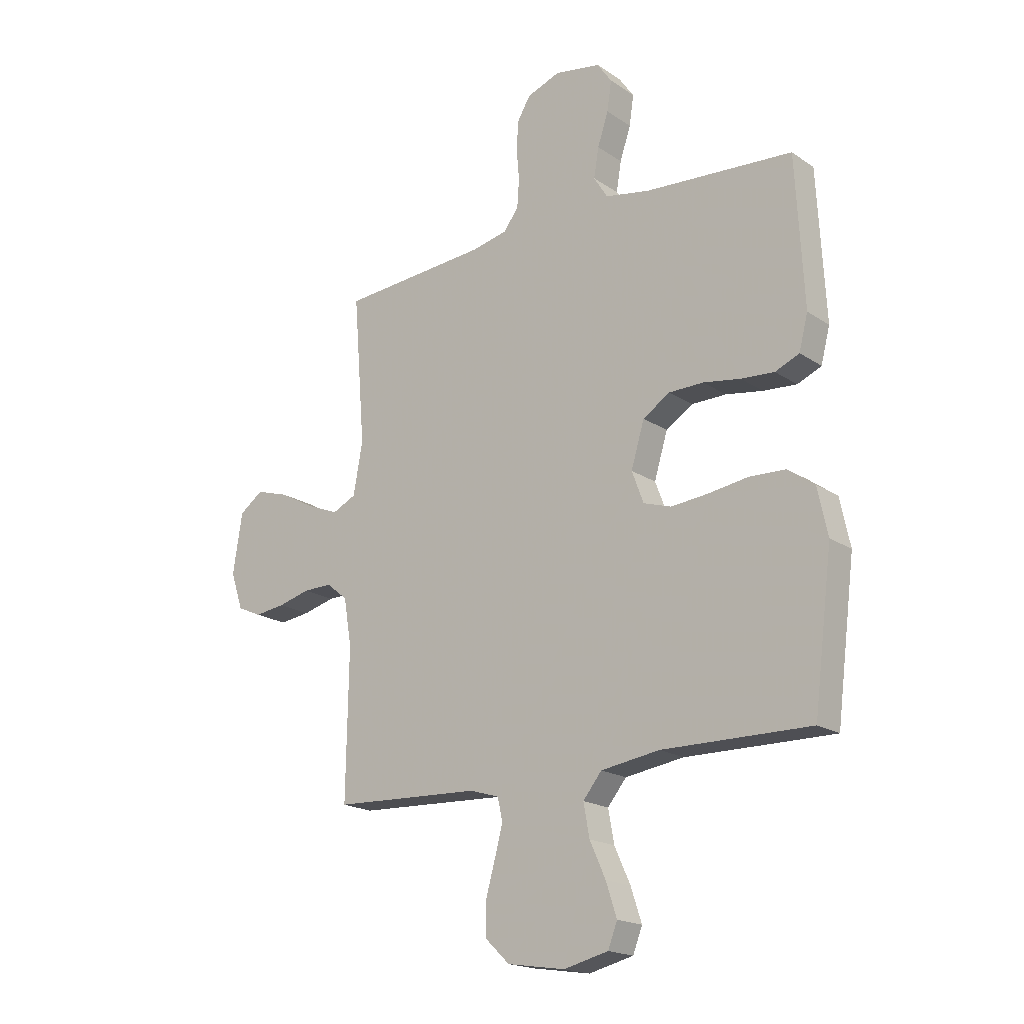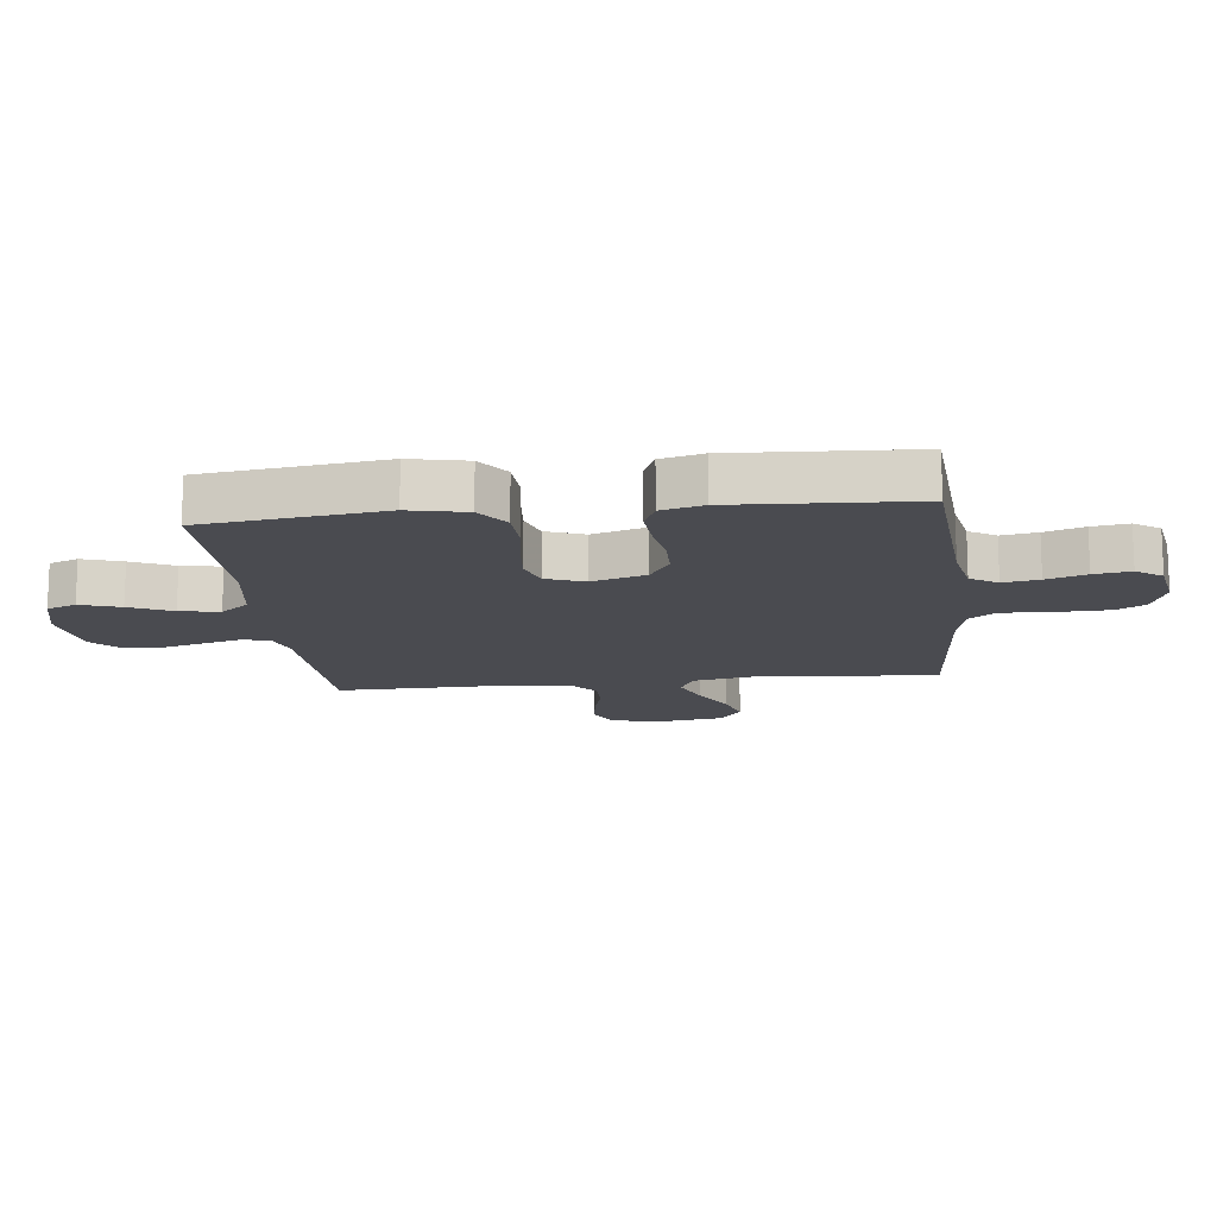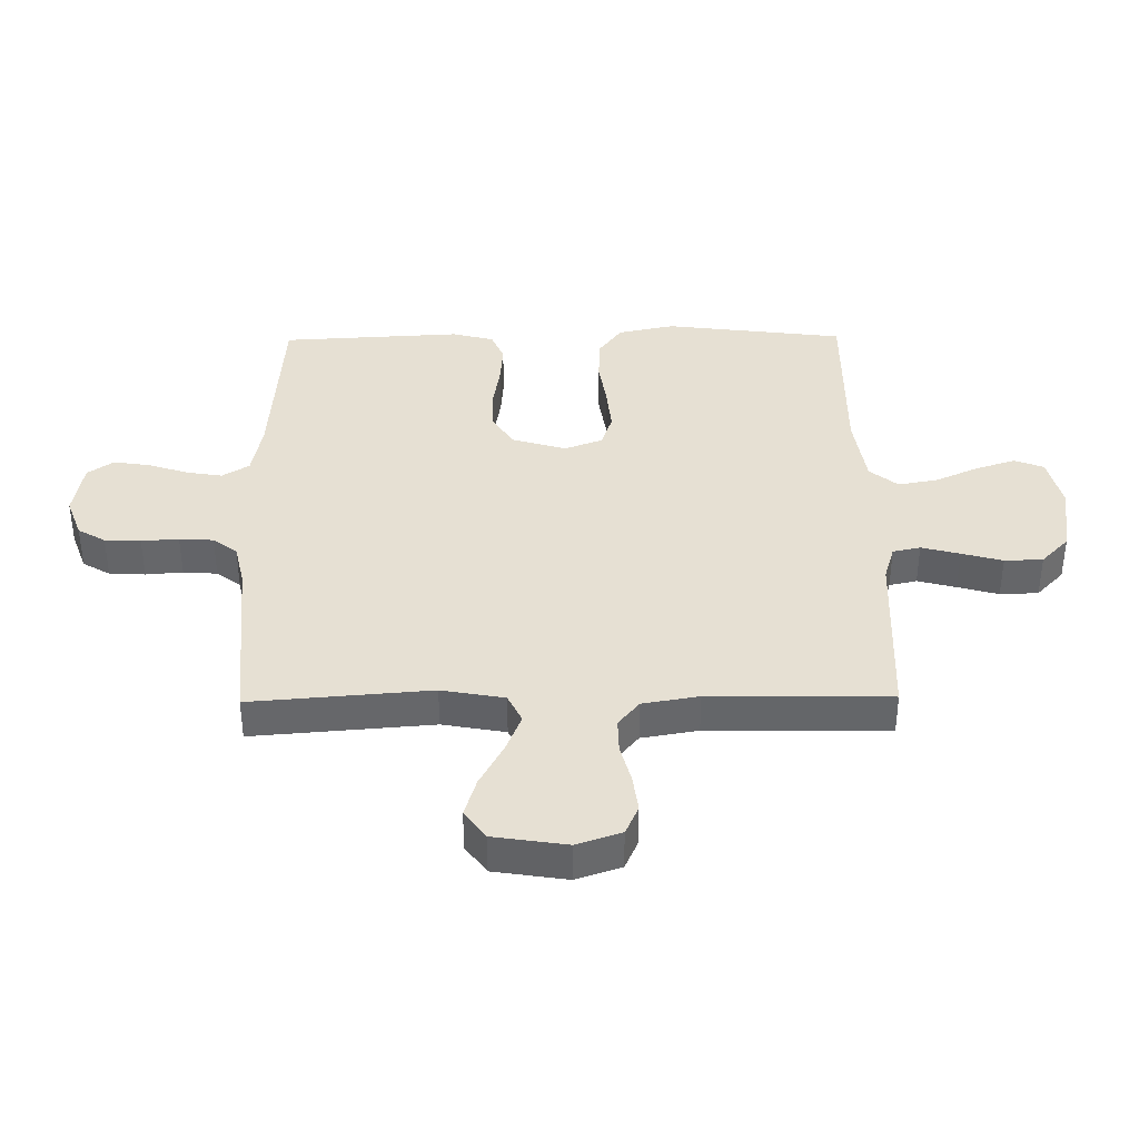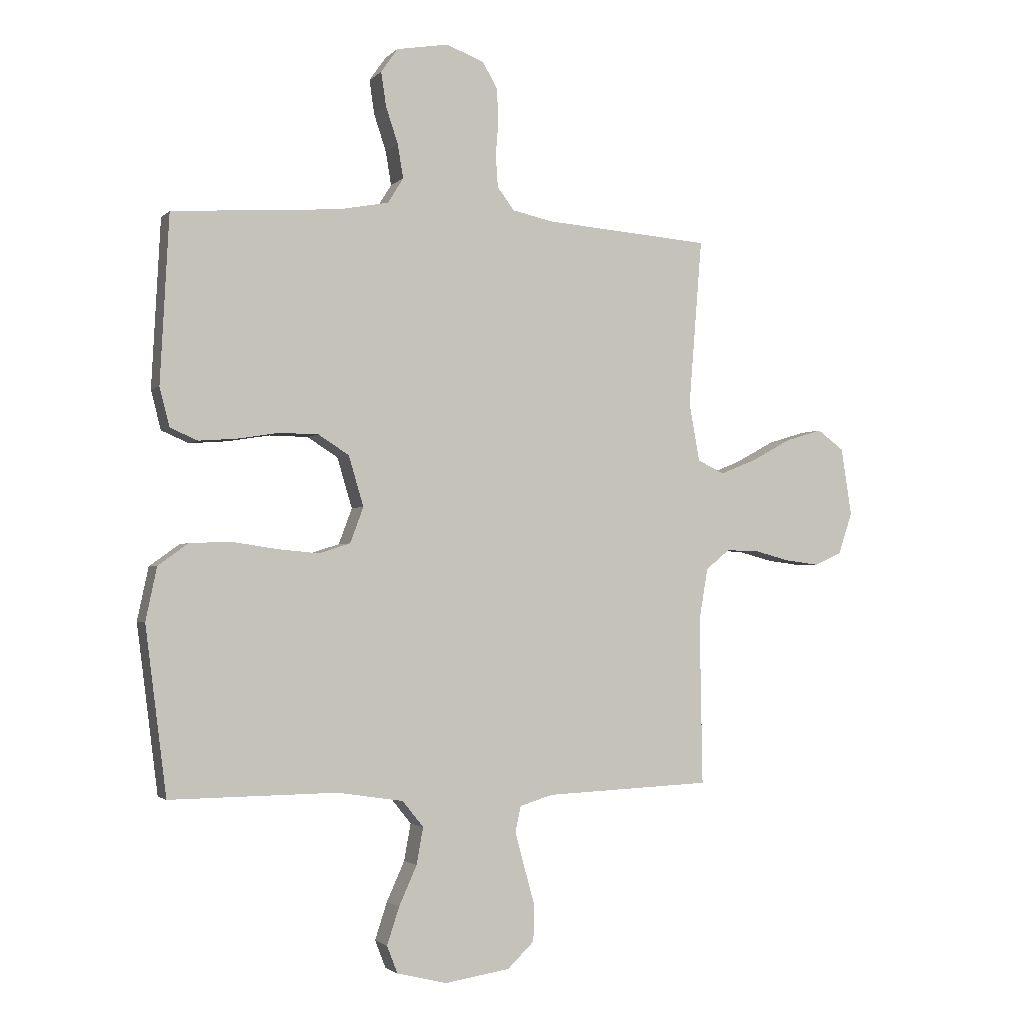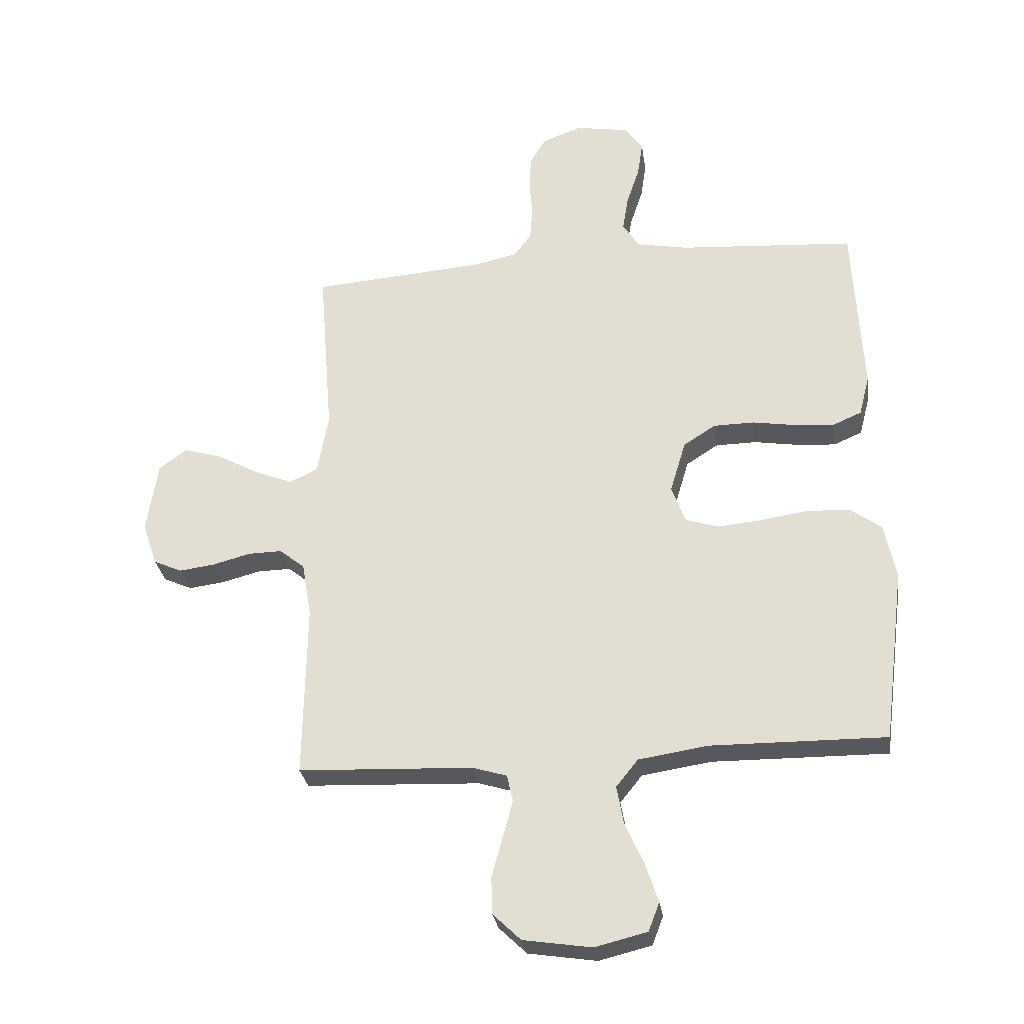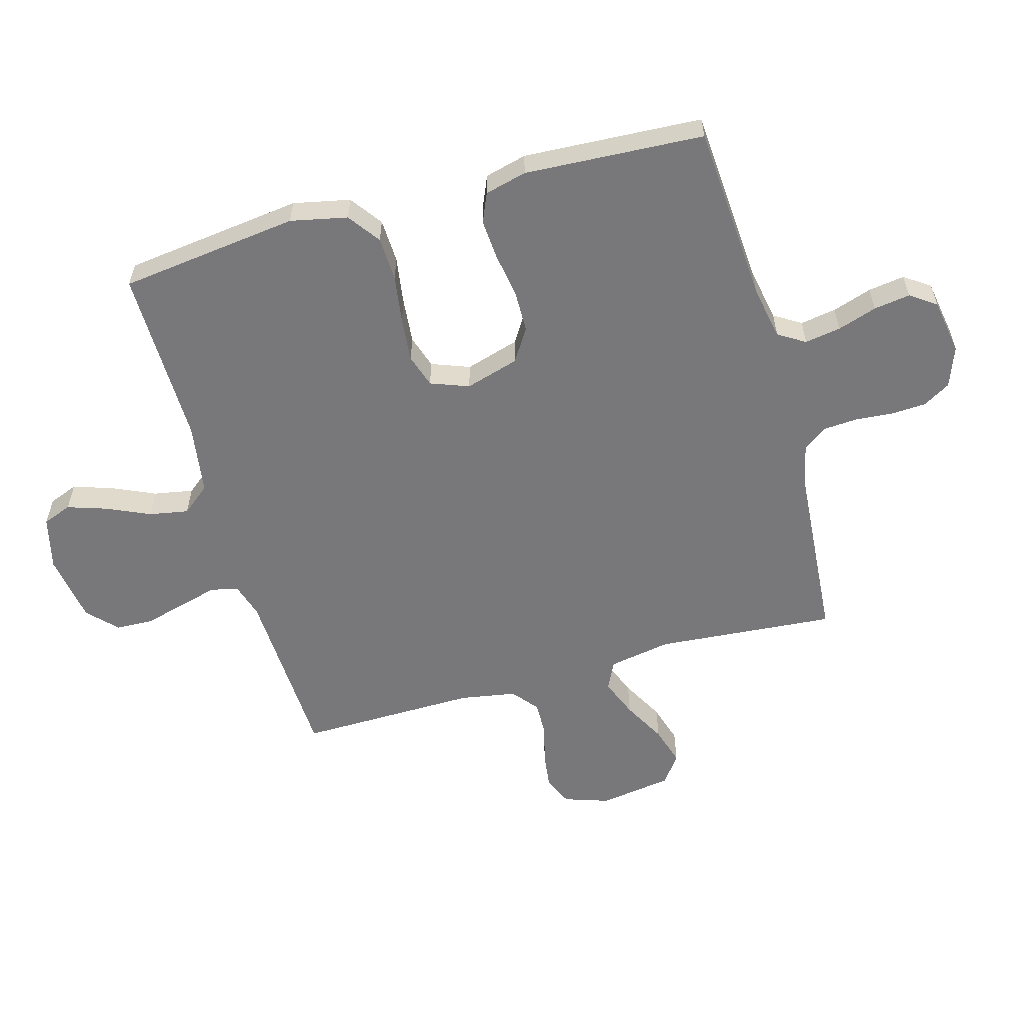
<metadata>
{"format":"obj","ext":"obj","renderer":"f3d","projection":"perspective","resolution":1024,"background":"white","views":[{"elev":-18.7,"azim":-141.5,"up":"+Z"},{"elev":-14.4,"azim":-83.5,"up":"+Y"},{"elev":38.3,"azim":89.3,"up":"+Y"},{"elev":-2.1,"azim":-20.8,"up":"+Z"},{"elev":-29.0,"azim":-171.8,"up":"+Z"},{"elev":-57.5,"azim":-74.4,"up":"+Y"}]}
</metadata>
<code>
v -0.5 0.07 0.5
v -0.2 0.07 0.521
v -0.11 0.07 0.538
v -0.082 0.07 0.583
v -0.092 0.07 0.643
v -0.114 0.07 0.709
v -0.123 0.07 0.77
v -0.093 0.07 0.813
v 0 0.07 0.829
v 0.068 0.07 0.804
v 0.095 0.07 0.758
v 0.098 0.07 0.698
v 0.093 0.07 0.636
v 0.097 0.07 0.579
v 0.127 0.07 0.539
v 0.2 0.07 0.523
v 0.5 0.07 0.5
v 0.476 0.07 0.2
v 0.495 0.07 0.095
v 0.543 0.07 0.072
v 0.608 0.07 0.098
v 0.68 0.07 0.137
v 0.746 0.07 0.157
v 0.794 0.07 0.122
v 0.813 0.07 0
v 0.788 0.07 -0.075
v 0.739 0.07 -0.097
v 0.677 0.07 -0.089
v 0.612 0.07 -0.072
v 0.554 0.07 -0.071
v 0.511 0.07 -0.106
v 0.495 0.07 -0.2
v 0.5 0.07 -0.5
v 0.2 0.07 -0.513
v 0.141 0.07 -0.531
v 0.131 0.07 -0.577
v 0.148 0.07 -0.641
v 0.167 0.07 -0.709
v 0.165 0.07 -0.773
v 0.117 0.07 -0.819
v 0 0.07 -0.837
v -0.09 0.07 -0.815
v -0.109 0.07 -0.766
v -0.087 0.07 -0.699
v -0.055 0.07 -0.628
v -0.043 0.07 -0.562
v -0.081 0.07 -0.515
v -0.2 0.07 -0.497
v -0.5 0.07 -0.5
v -0.538 0.07 -0.2
v -0.518 0.07 -0.105
v -0.464 0.07 -0.066
v -0.39 0.07 -0.063
v -0.309 0.07 -0.075
v -0.234 0.07 -0.082
v -0.178 0.07 -0.064
v -0.154 0.07 0
v -0.181 0.07 0.09
v -0.236 0.07 0.125
v -0.306 0.07 0.126
v -0.381 0.07 0.114
v -0.449 0.07 0.109
v -0.498 0.07 0.13
v -0.516 0.07 0.2
v -0.5 0 0.5
v -0.2 0 0.521
v -0.11 0 0.538
v -0.082 0 0.583
v -0.092 0 0.643
v -0.114 0 0.709
v -0.123 0 0.77
v -0.093 0 0.813
v 0 0 0.829
v 0.068 0 0.804
v 0.095 0 0.758
v 0.098 0 0.698
v 0.093 0 0.636
v 0.097 0 0.579
v 0.127 0 0.539
v 0.2 0 0.523
v 0.5 0 0.5
v 0.476 0 0.2
v 0.495 0 0.095
v 0.543 0 0.072
v 0.608 0 0.098
v 0.68 0 0.137
v 0.746 0 0.157
v 0.794 0 0.122
v 0.813 0 0
v 0.788 0 -0.075
v 0.739 0 -0.097
v 0.677 0 -0.089
v 0.612 0 -0.072
v 0.554 0 -0.071
v 0.511 0 -0.106
v 0.495 0 -0.2
v 0.5 0 -0.5
v 0.2 0 -0.513
v 0.141 0 -0.531
v 0.131 0 -0.577
v 0.148 0 -0.641
v 0.167 0 -0.709
v 0.165 0 -0.773
v 0.117 0 -0.819
v 0 0 -0.837
v -0.09 0 -0.815
v -0.109 0 -0.766
v -0.087 0 -0.699
v -0.055 0 -0.628
v -0.043 0 -0.562
v -0.081 0 -0.515
v -0.2 0 -0.497
v -0.5 0 -0.5
v -0.538 0 -0.2
v -0.518 0 -0.105
v -0.464 0 -0.066
v -0.39 0 -0.063
v -0.309 0 -0.075
v -0.234 0 -0.082
v -0.178 0 -0.064
v -0.154 0 0
v -0.181 0 0.09
v -0.236 0 0.125
v -0.306 0 0.126
v -0.381 0 0.114
v -0.449 0 0.109
v -0.498 0 0.13
v -0.516 0 0.2
f 64 1 2
f 63 64 2
f 62 63 2
f 61 62 2
f 60 61 2
f 59 60 2 3
f 58 59 3 4
f 57 58 4
f 52 53 54
f 51 52 54
f 50 51 54
f 49 50 54
f 48 49 54
f 47 48 54 55
f 46 47 55 56
f 43 44 45
f 42 43 45
f 41 42 45
f 40 41 45
f 39 40 45
f 38 39 45
f 37 38 45
f 36 37 45 46
f 46 56 57
f 36 46 57
f 35 36 57
f 32 33 34
f 35 57 4
f 34 35 4
f 32 34 4
f 31 32 4
f 27 28 29
f 26 27 29
f 25 26 29
f 24 25 29
f 23 24 29
f 22 23 29
f 21 22 29
f 20 21 29 30
f 16 17 18
f 15 16 18 19
f 11 12 13
f 10 11 13
f 9 10 13
f 8 9 13
f 7 8 13
f 6 7 13
f 5 6 13
f 5 13 14
f 4 5 14 15
f 19 20 30 31
f 4 15 19 31
f 66 65 128
f 66 128 127
f 66 127 126
f 66 126 125
f 66 125 124
f 67 66 124 123
f 68 67 123 122
f 68 122 121
f 118 117 116
f 118 116 115
f 118 115 114
f 118 114 113
f 118 113 112
f 119 118 112 111
f 120 119 111 110
f 109 108 107
f 109 107 106
f 109 106 105
f 109 105 104
f 109 104 103
f 109 103 102
f 109 102 101
f 110 109 101 100
f 121 120 110
f 121 110 100
f 121 100 99
f 98 97 96
f 68 121 99
f 68 99 98
f 68 98 96
f 68 96 95
f 93 92 91
f 93 91 90
f 93 90 89
f 93 89 88
f 93 88 87
f 93 87 86
f 93 86 85
f 94 93 85 84
f 82 81 80
f 83 82 80 79
f 77 76 75
f 77 75 74
f 77 74 73
f 77 73 72
f 77 72 71
f 77 71 70
f 77 70 69
f 78 77 69
f 79 78 69 68
f 95 94 84 83
f 95 83 79 68
f 1 65 66 2
f 2 66 67 3
f 3 67 68 4
f 4 68 69 5
f 5 69 70 6
f 6 70 71 7
f 7 71 72 8
f 8 72 73 9
f 9 73 74 10
f 10 74 75 11
f 11 75 76 12
f 12 76 77 13
f 13 77 78 14
f 14 78 79 15
f 15 79 80 16
f 16 80 81 17
f 17 81 82 18
f 18 82 83 19
f 19 83 84 20
f 20 84 85 21
f 21 85 86 22
f 22 86 87 23
f 23 87 88 24
f 24 88 89 25
f 25 89 90 26
f 26 90 91 27
f 27 91 92 28
f 28 92 93 29
f 29 93 94 30
f 30 94 95 31
f 31 95 96 32
f 32 96 97 33
f 33 97 98 34
f 34 98 99 35
f 35 99 100 36
f 36 100 101 37
f 37 101 102 38
f 38 102 103 39
f 39 103 104 40
f 40 104 105 41
f 41 105 106 42
f 42 106 107 43
f 43 107 108 44
f 44 108 109 45
f 45 109 110 46
f 46 110 111 47
f 47 111 112 48
f 48 112 113 49
f 49 113 114 50
f 50 114 115 51
f 51 115 116 52
f 52 116 117 53
f 53 117 118 54
f 54 118 119 55
f 55 119 120 56
f 56 120 121 57
f 57 121 122 58
f 58 122 123 59
f 59 123 124 60
f 60 124 125 61
f 61 125 126 62
f 62 126 127 63
f 63 127 128 64
f 64 128 65 1

</code>
